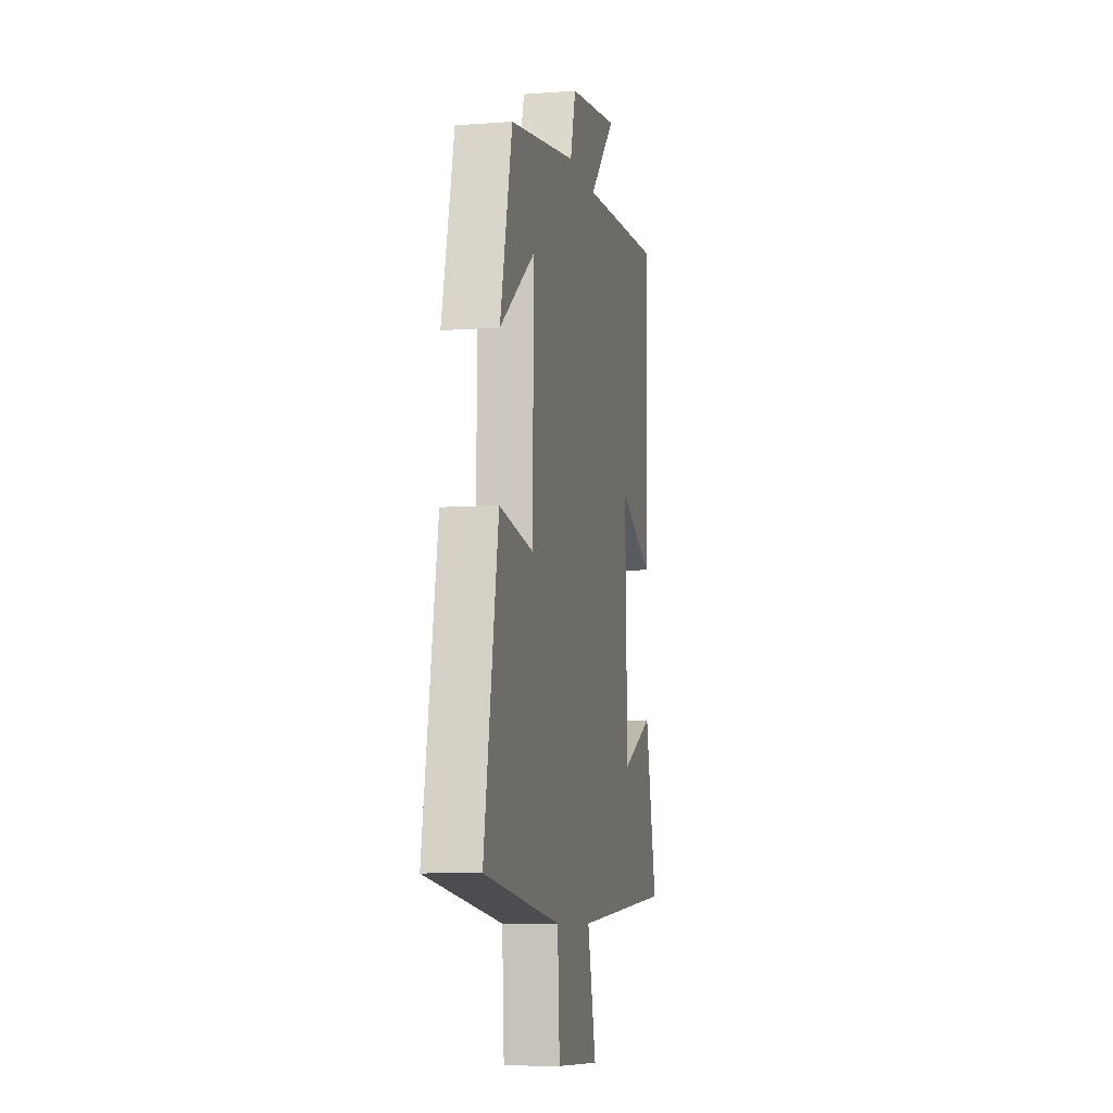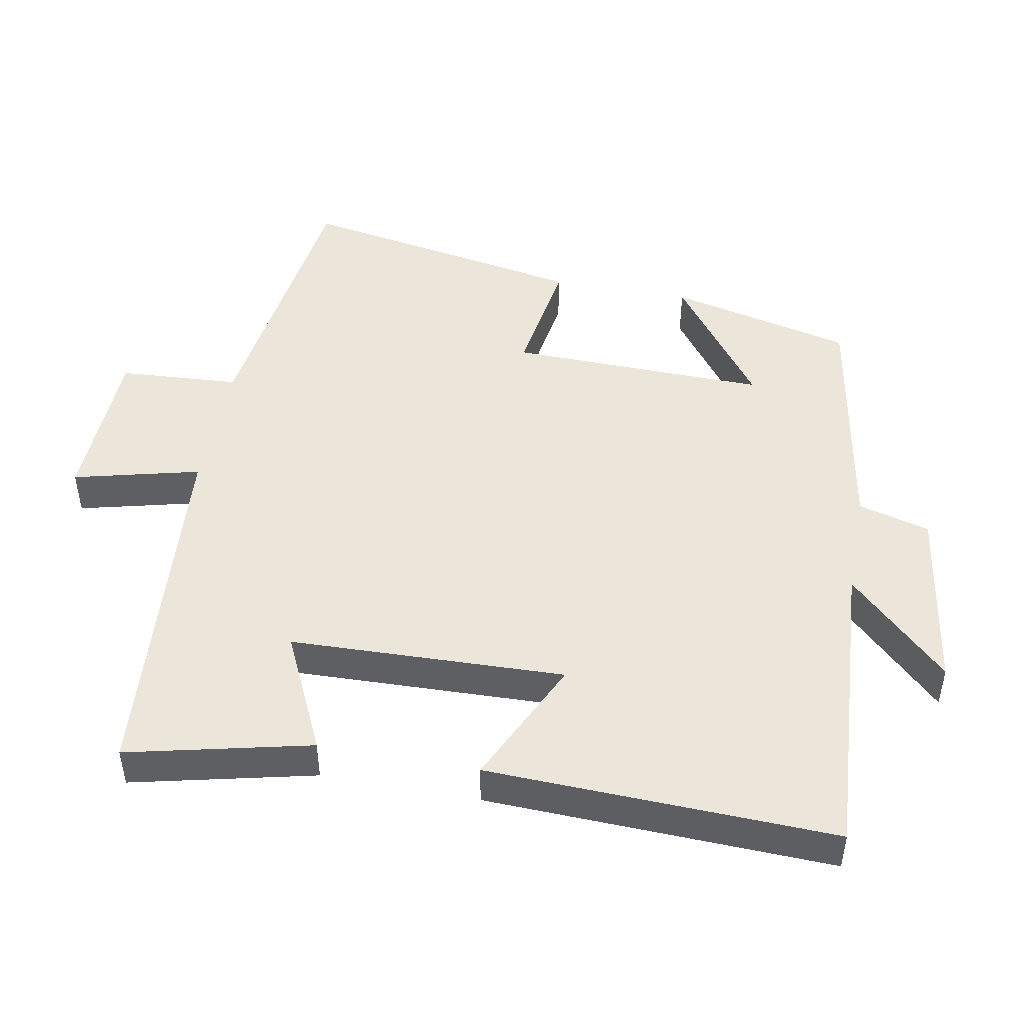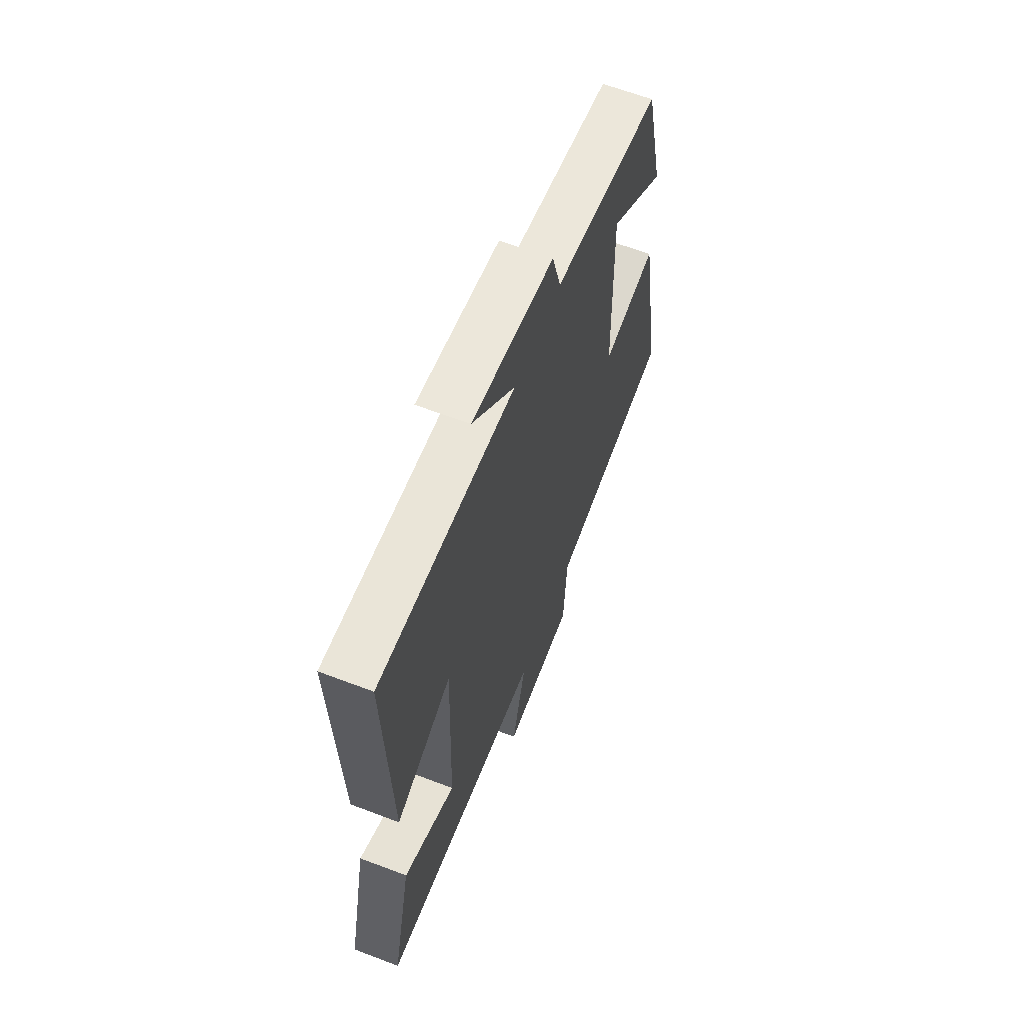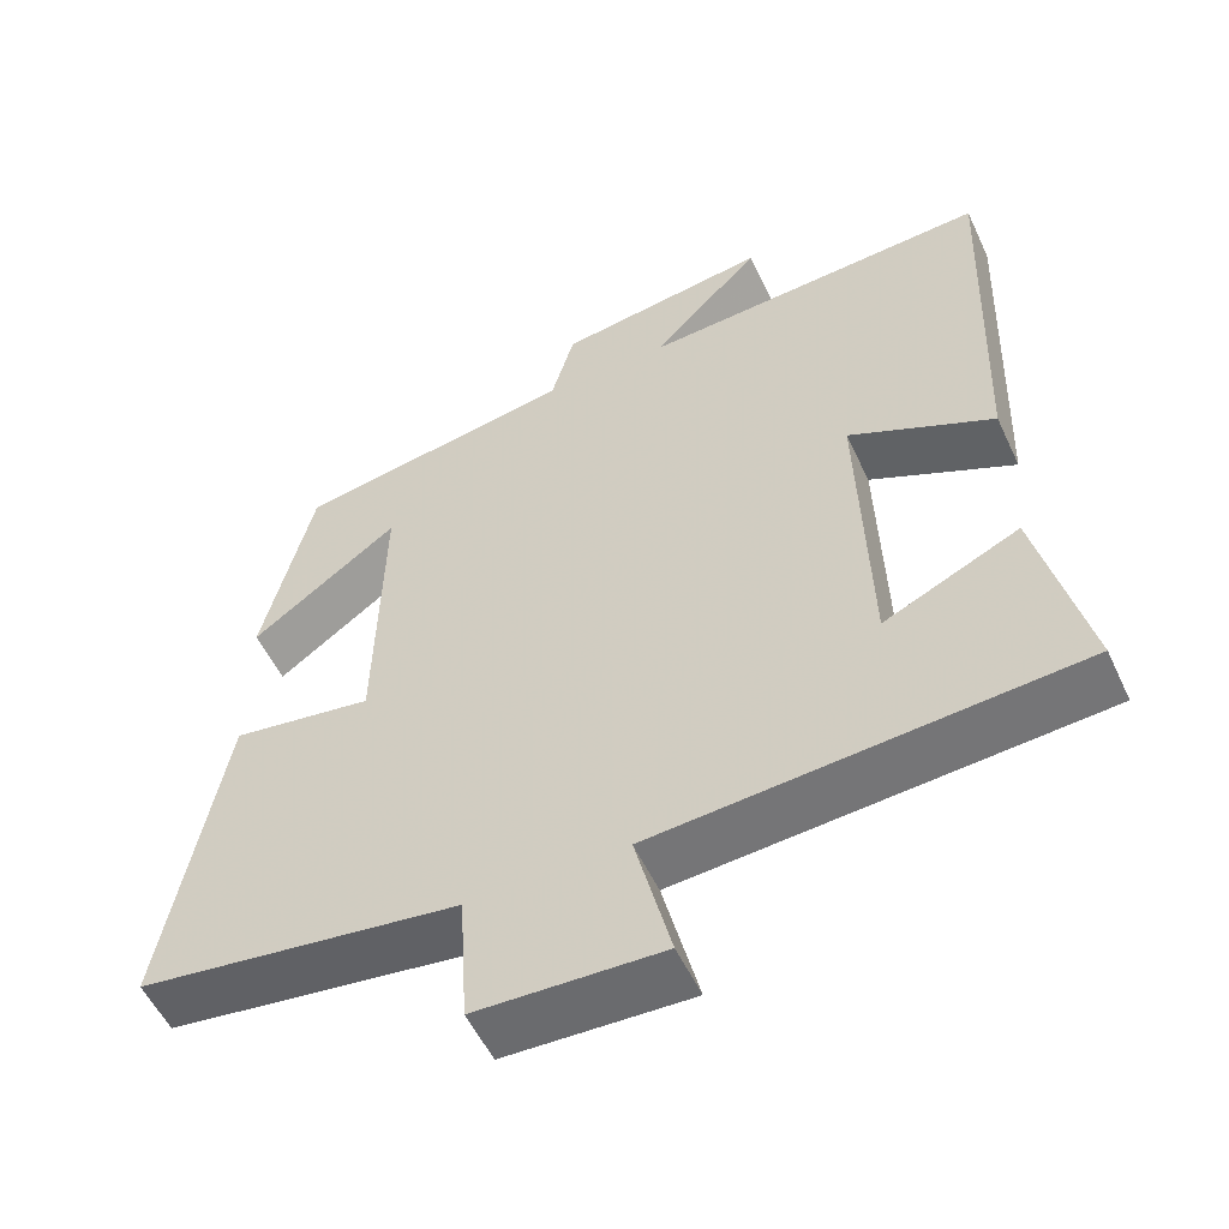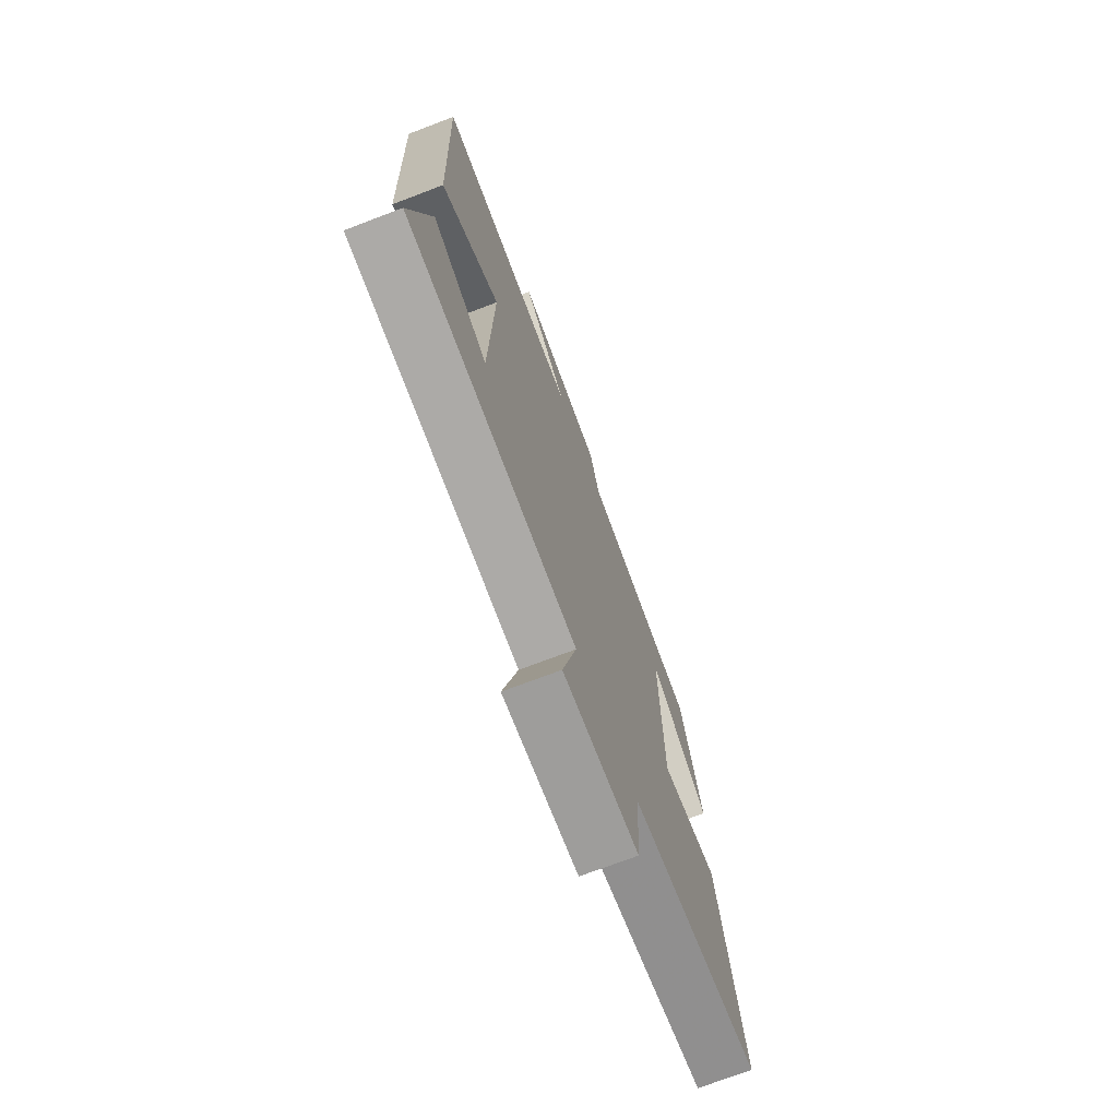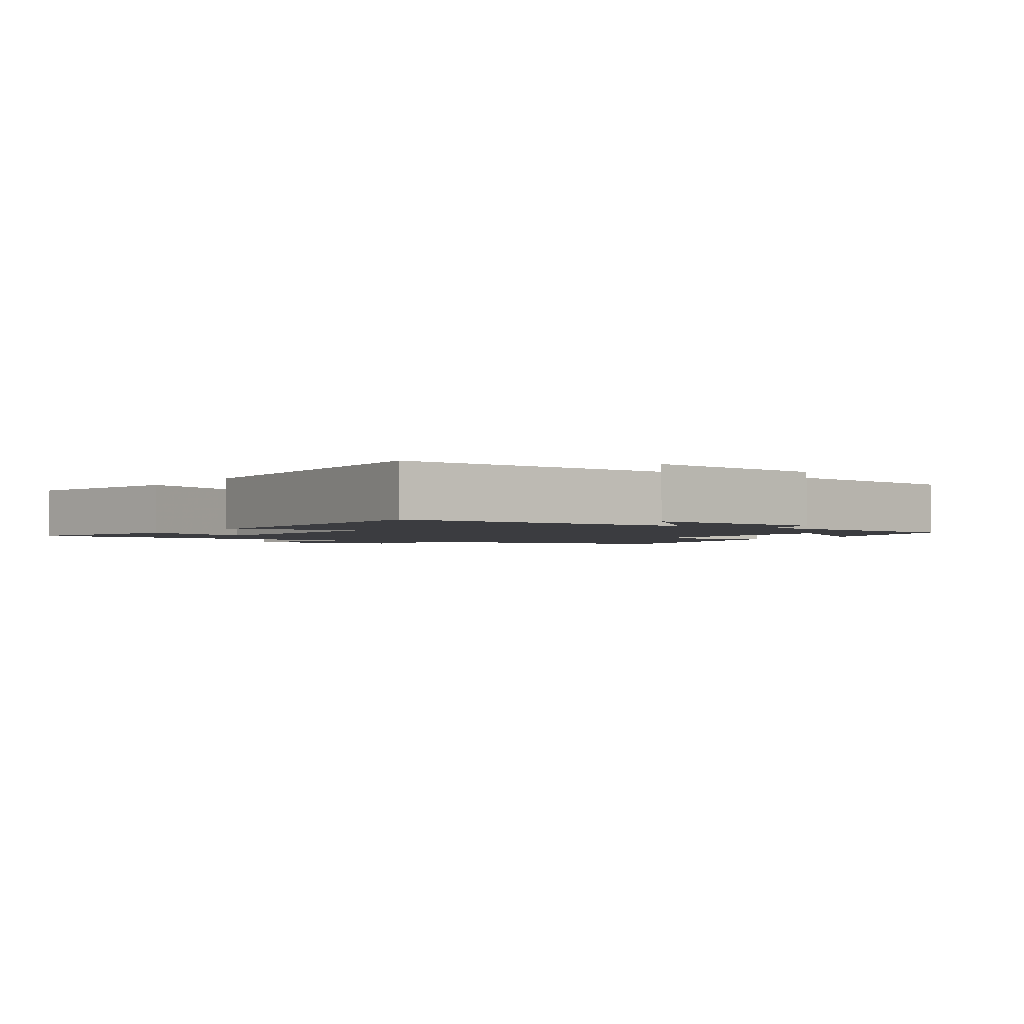
<metadata>
{"format":"obj","ext":"obj","renderer":"f3d","projection":"perspective","resolution":1024,"background":"white","views":[{"elev":-8.2,"azim":101.6,"up":"+Z"},{"elev":47.4,"azim":-79.5,"up":"+Y"},{"elev":63.4,"azim":-68.9,"up":"+Z"},{"elev":-54.4,"azim":-155.2,"up":"+Z"},{"elev":-72.2,"azim":-69.1,"up":"+Z"},{"elev":-2.0,"azim":-33.6,"up":"+Y"}]}
</metadata>
<code>
v -0.561 0.07 -0.459
v -0.5 0.07 -0.197
v -0.329 0.07 -0.277
v -0.317 0.07 0.117
v -0.5 0.07 0.031
v -0.518 0.07 0.529
v -0.075 0.07 0.5
v -0.214 0.07 0.643
v 0.054 0.07 0.603
v 0.083 0.07 0.5
v 0.437 0.07 0.439
v 0.5 0.07 0.175
v 0.314 0.07 0.312
v 0.322 0.07 -0.058
v 0.5 0.07 -0.031
v 0.575 0.07 -0.446
v 0.17 0.07 -0.5
v 0.159 0.07 -0.673
v -0.075 0.07 -0.681
v -0.03 0.07 -0.5
v -0.561 0 -0.459
v -0.5 0 -0.197
v -0.329 0 -0.277
v -0.317 0 0.117
v -0.5 0 0.031
v -0.518 0 0.529
v -0.075 0 0.5
v -0.214 0 0.643
v 0.054 0 0.603
v 0.083 0 0.5
v 0.437 0 0.439
v 0.5 0 0.175
v 0.314 0 0.312
v 0.322 0 -0.058
v 0.5 0 -0.031
v 0.575 0 -0.446
v 0.17 0 -0.5
v 0.159 0 -0.673
v -0.075 0 -0.681
v -0.03 0 -0.5
f 17 18 19 20
f 17 20 1
f 16 17 1
f 15 16 1
f 14 15 1
f 10 11 12 13
f 10 13 14
f 7 8 9 10
f 7 10 14
f 4 5 6 7
f 3 4 7 14
f 1 2 3
f 1 3 14
f 40 39 38 37
f 21 40 37
f 21 37 36
f 21 36 35
f 21 35 34
f 33 32 31 30
f 34 33 30
f 30 29 28 27
f 34 30 27
f 27 26 25 24
f 34 27 24 23
f 23 22 21
f 34 23 21
f 1 21 22 2
f 2 22 23 3
f 3 23 24 4
f 4 24 25 5
f 5 25 26 6
f 6 26 27 7
f 7 27 28 8
f 8 28 29 9
f 9 29 30 10
f 10 30 31 11
f 11 31 32 12
f 12 32 33 13
f 13 33 34 14
f 14 34 35 15
f 15 35 36 16
f 16 36 37 17
f 17 37 38 18
f 18 38 39 19
f 19 39 40 20
f 20 40 21 1

</code>
